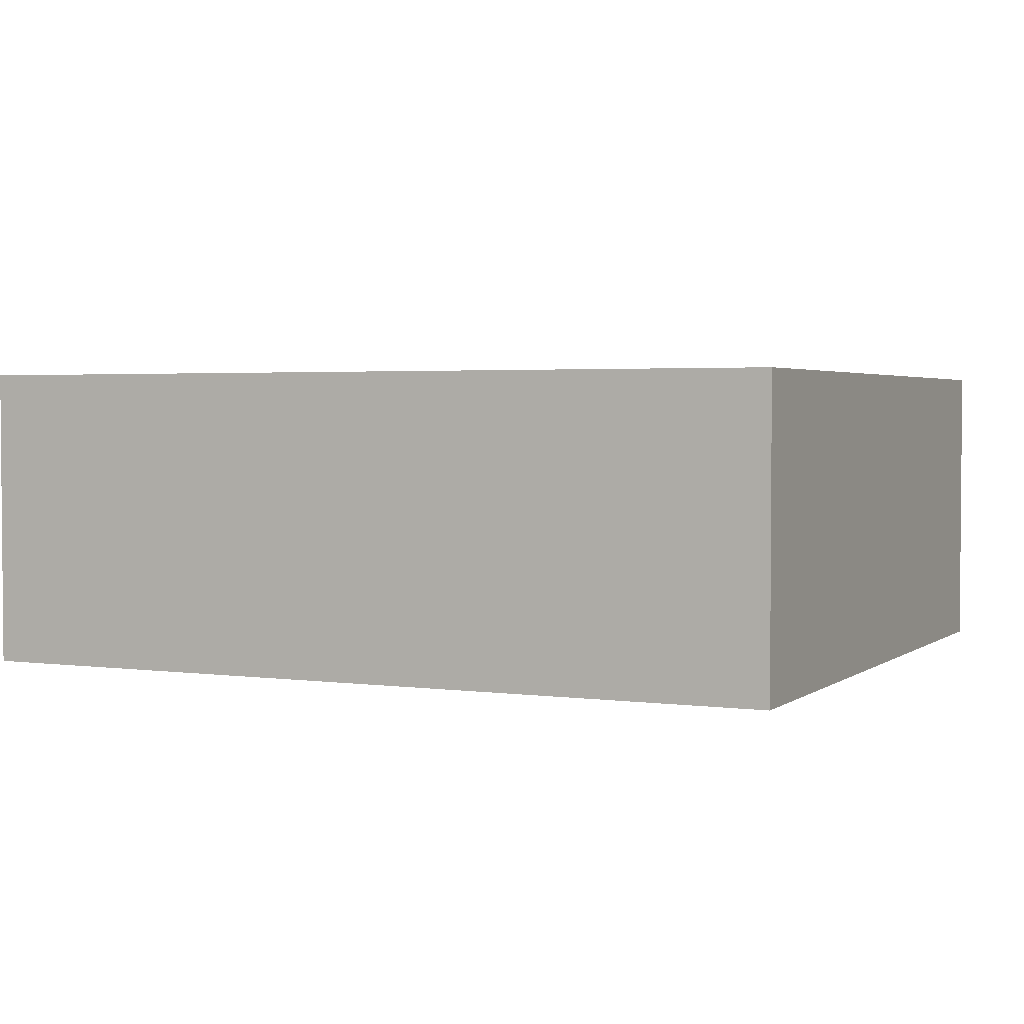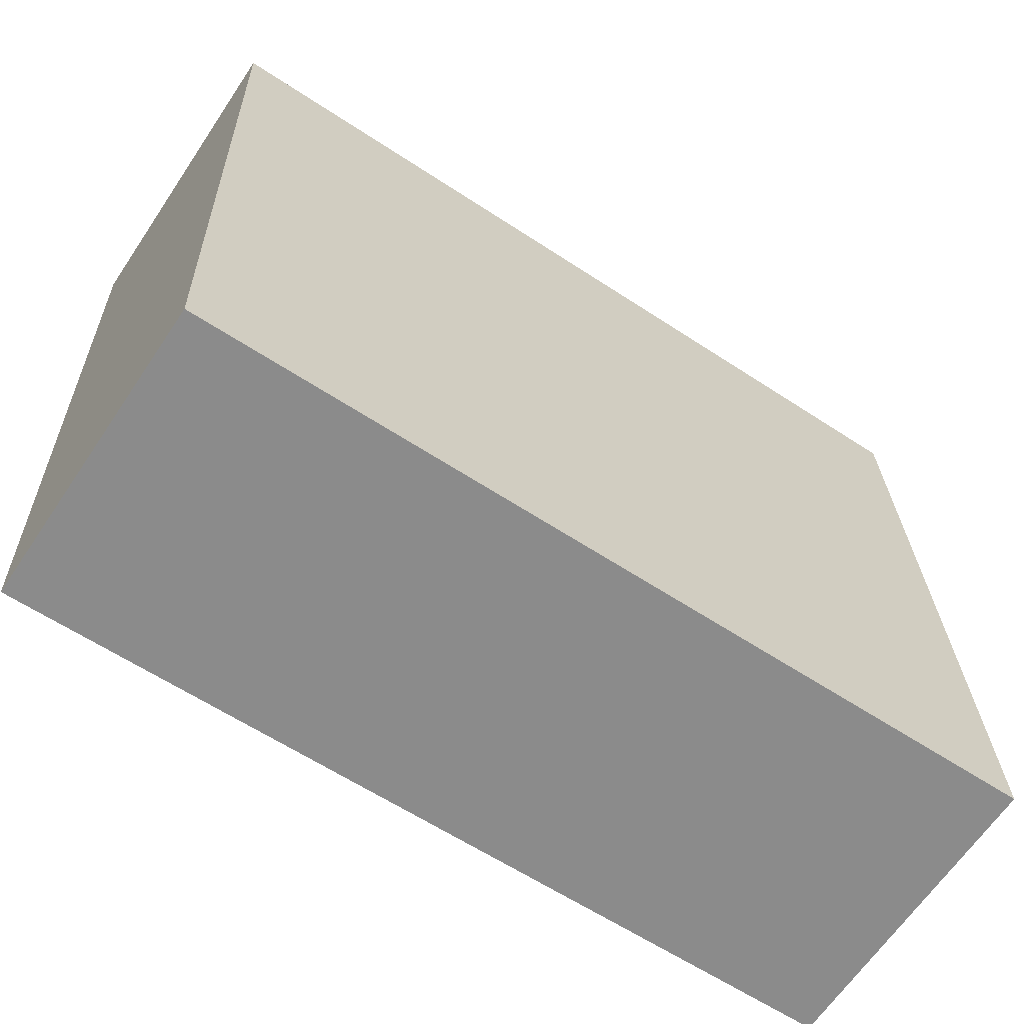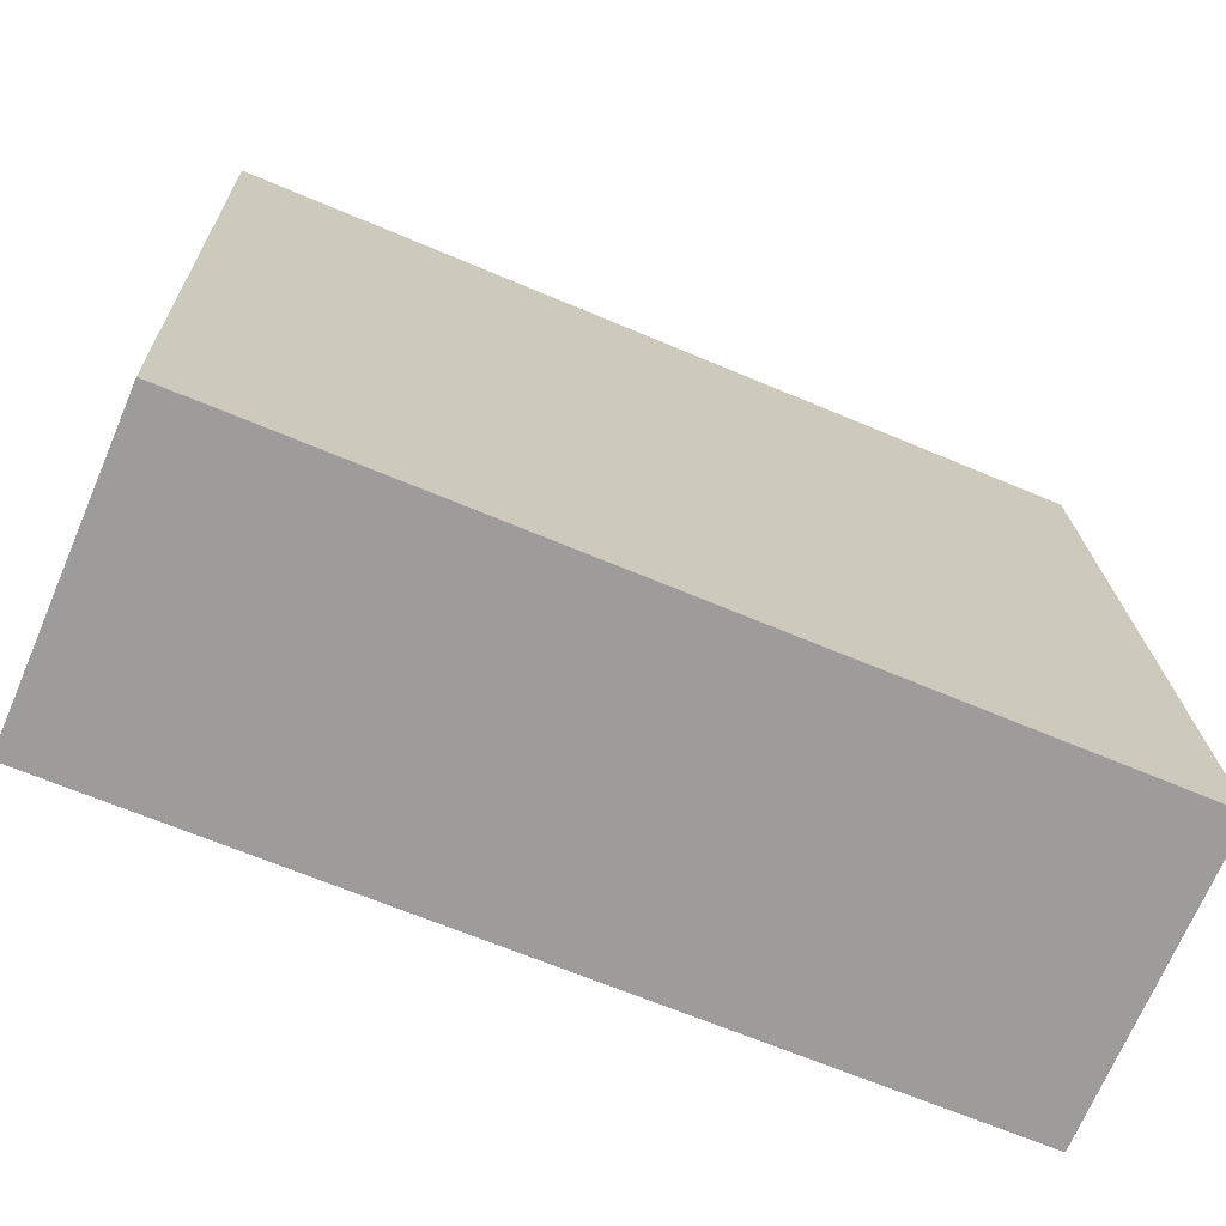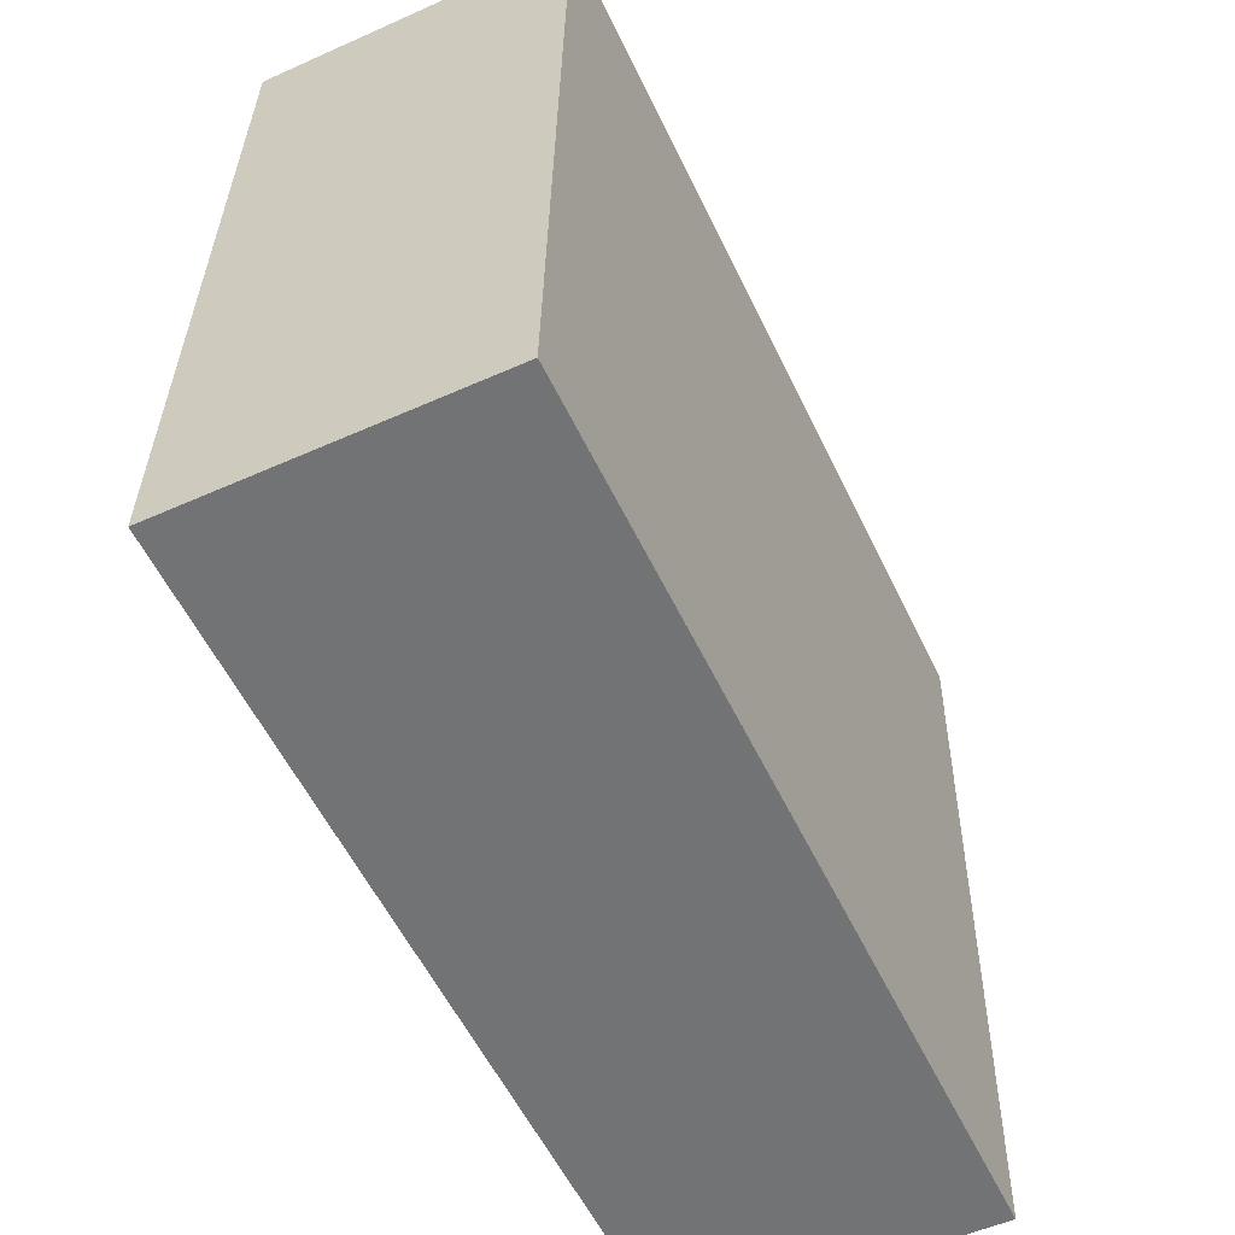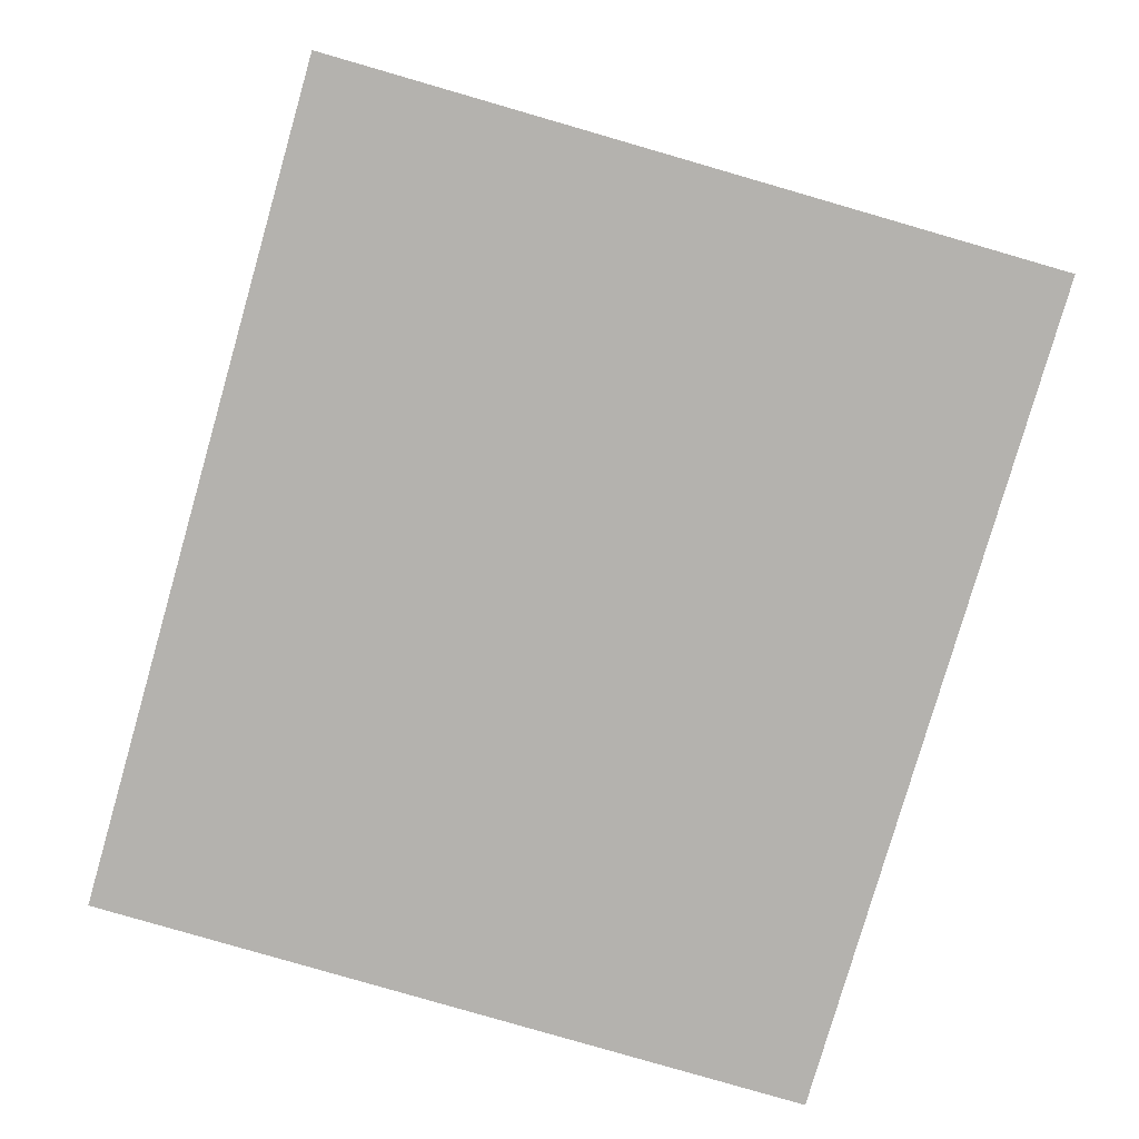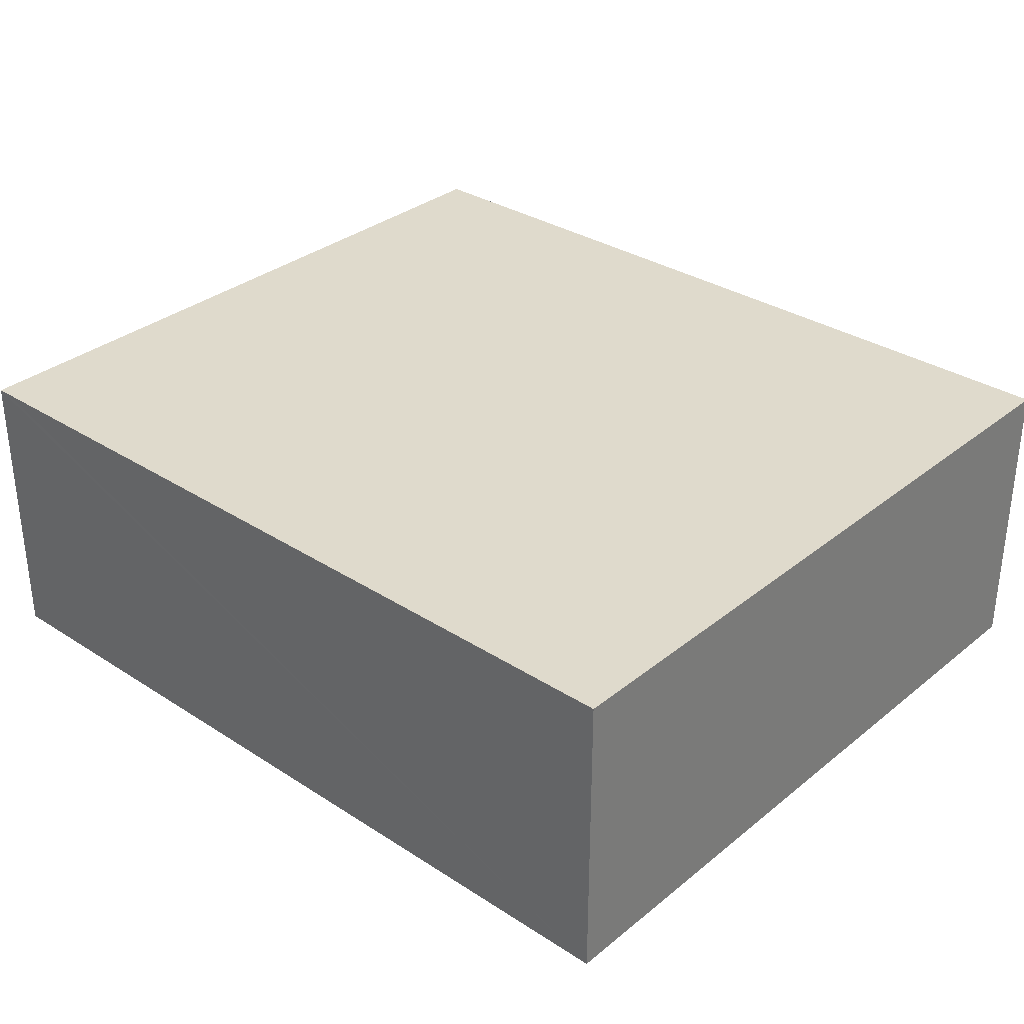
<metadata>
{"format":"obj","ext":"obj","renderer":"f3d","projection":"perspective","resolution":1024,"background":"white","views":[{"elev":2.7,"azim":-156.6,"up":"+Y"},{"elev":-64.9,"azim":-33.9,"up":"+Z"},{"elev":-70.8,"azim":-23.1,"up":"+Z"},{"elev":-53.9,"azim":115.4,"up":"+Z"},{"elev":-79.8,"azim":71.8,"up":"+Y"},{"elev":32.4,"azim":39.8,"up":"+Y"}]}
</metadata>
<code>
v  0.215 2.781 -6.729
v  7.78 2.781 0.29
v  8.03 2.781 -6.438
v  0.14 2.781 0.005
v  0 2.781 1.703e-16
v  7.78 -1.776e-17 0.29
v  8.03 3.942e-16 -6.438
v  0.215 4.12e-16 -6.729
v  0 0 0
v  0.14 -3.062e-19 0.005
g defaultobject
f 1 2 3
f 2 1 4
f 4 1 5
f 6 3 2
f 3 6 7
f 7 1 3
f 1 7 8
f 8 5 1
f 5 8 9
f 4 6 2
f 6 4 5
f 6 5 10
f 10 5 9
f 10 7 6
f 7 10 8
f 8 10 9

</code>
